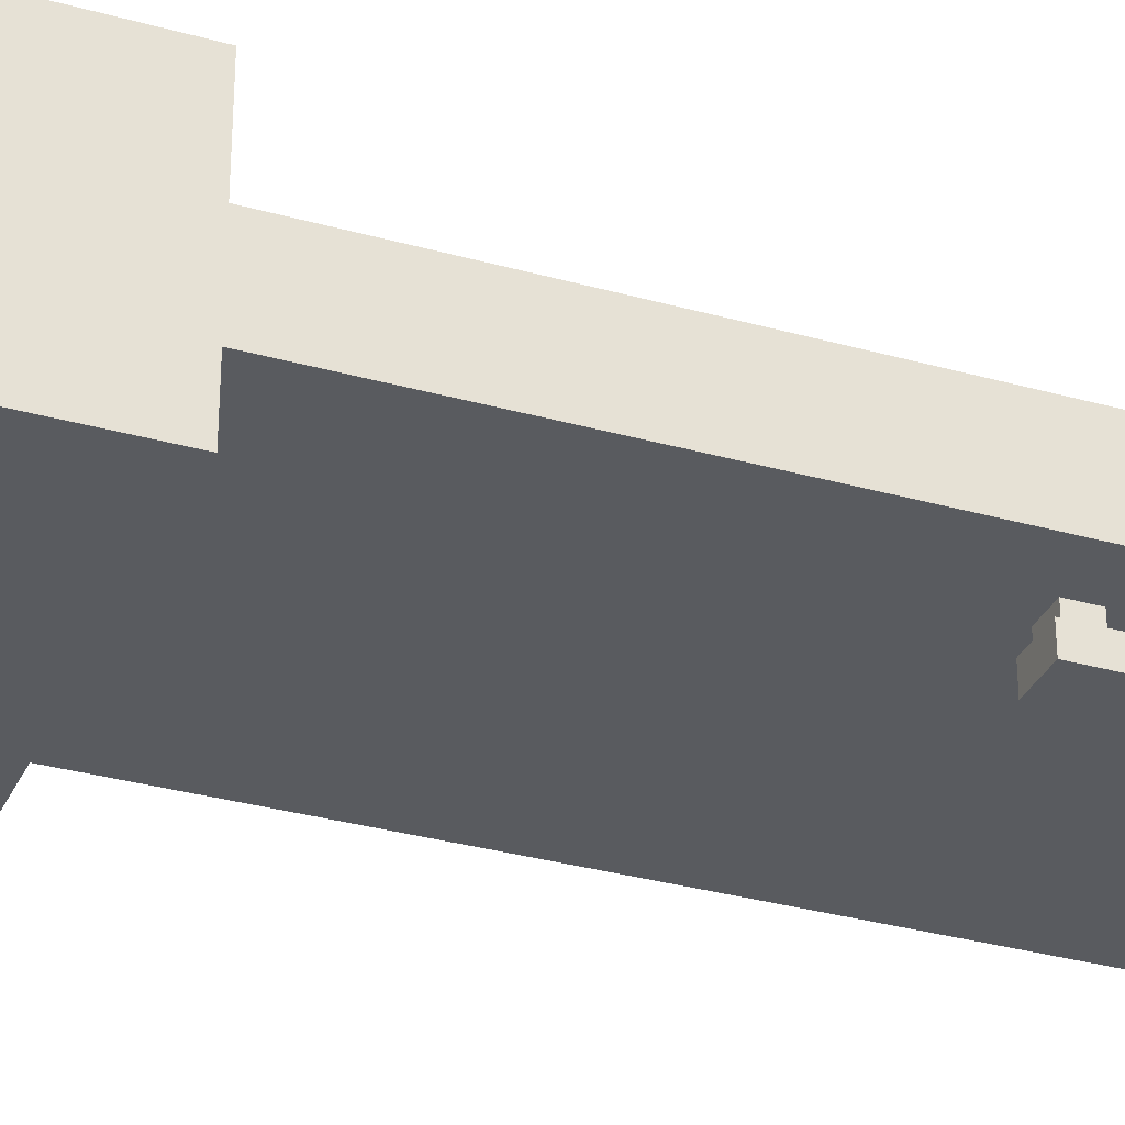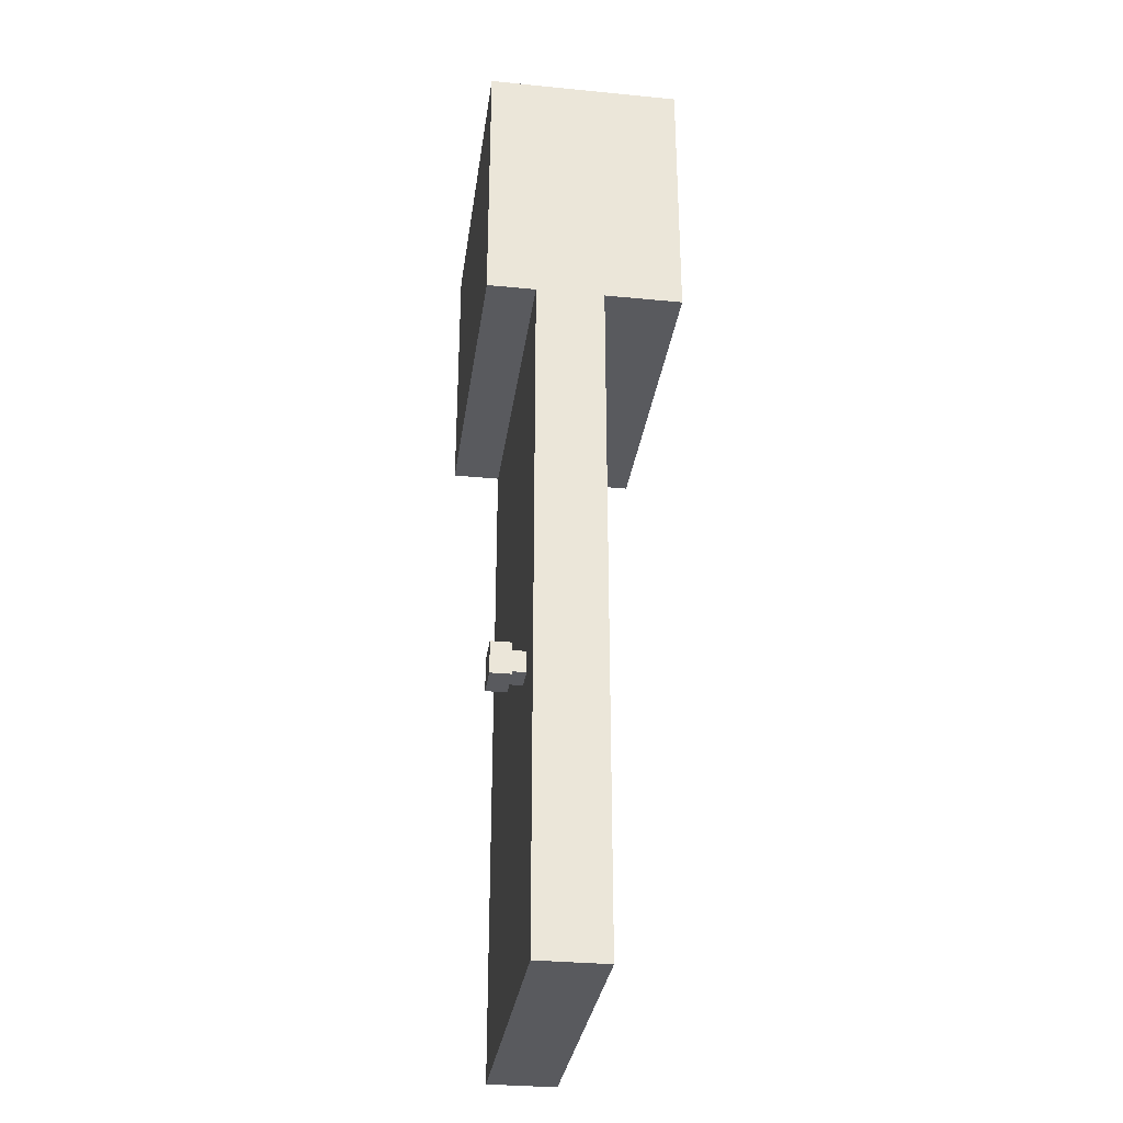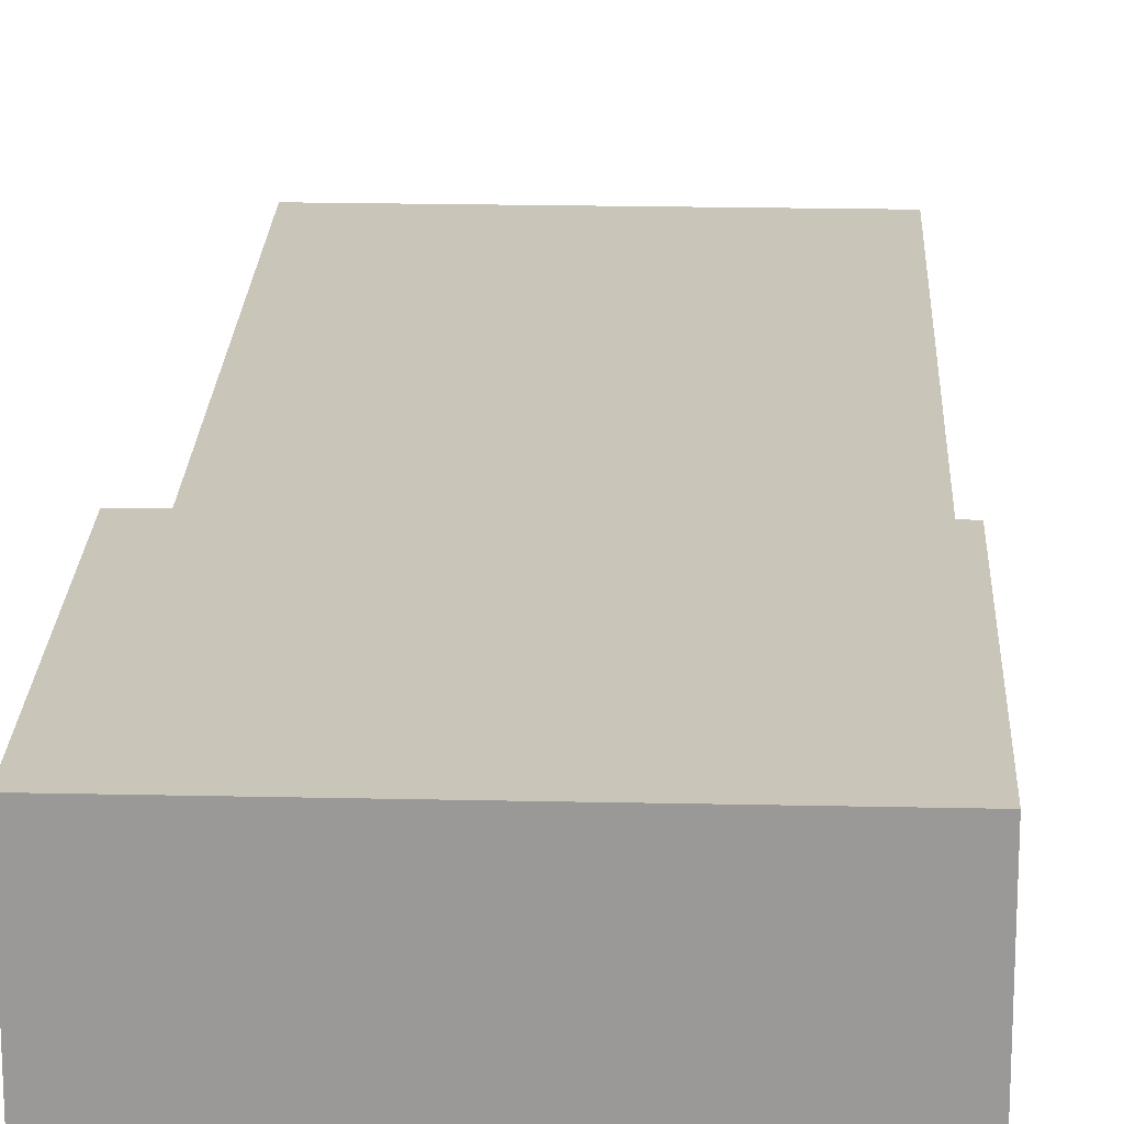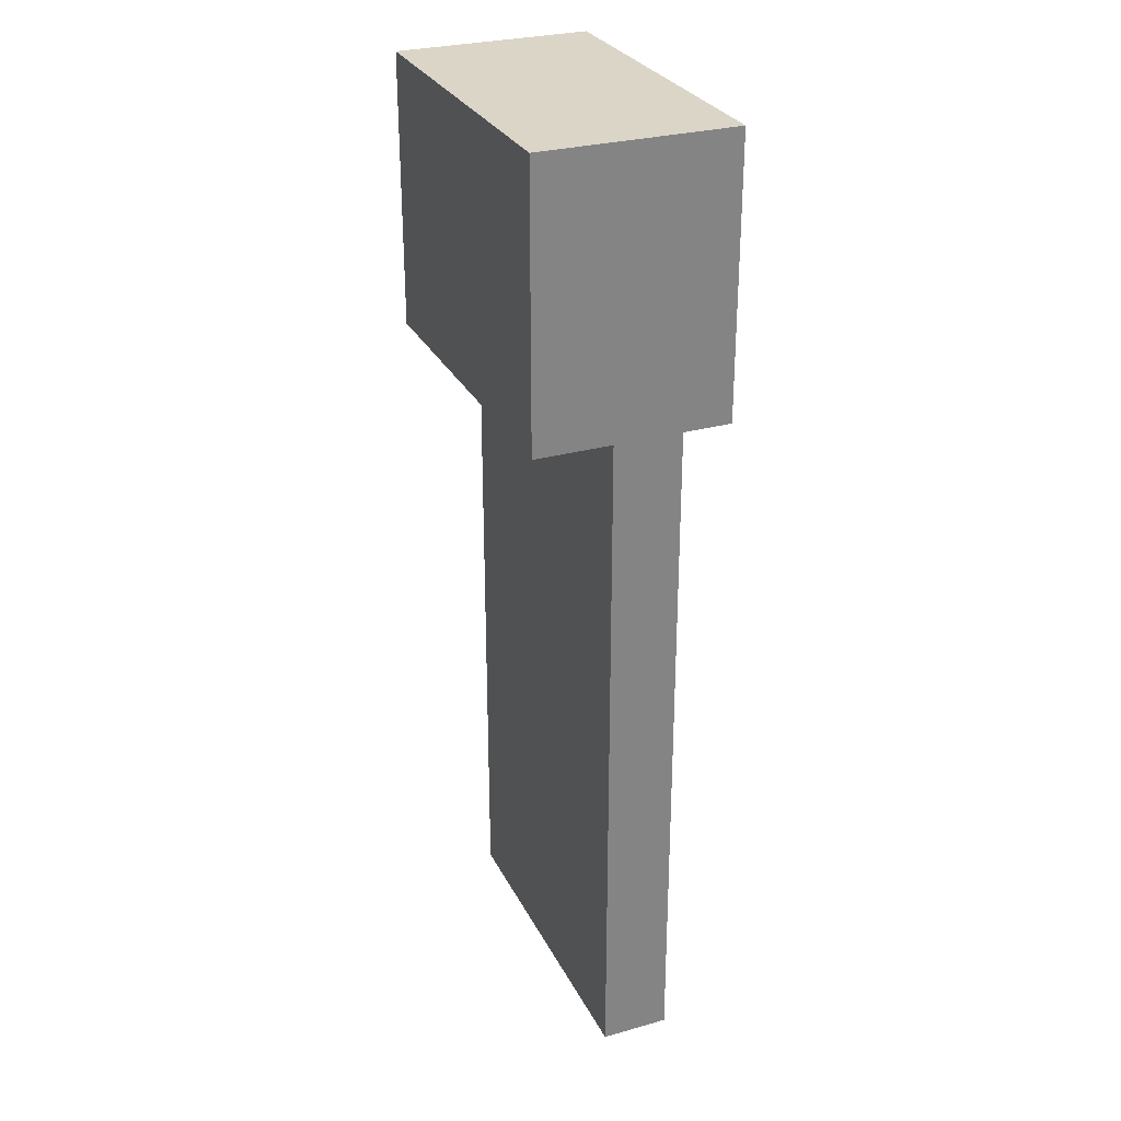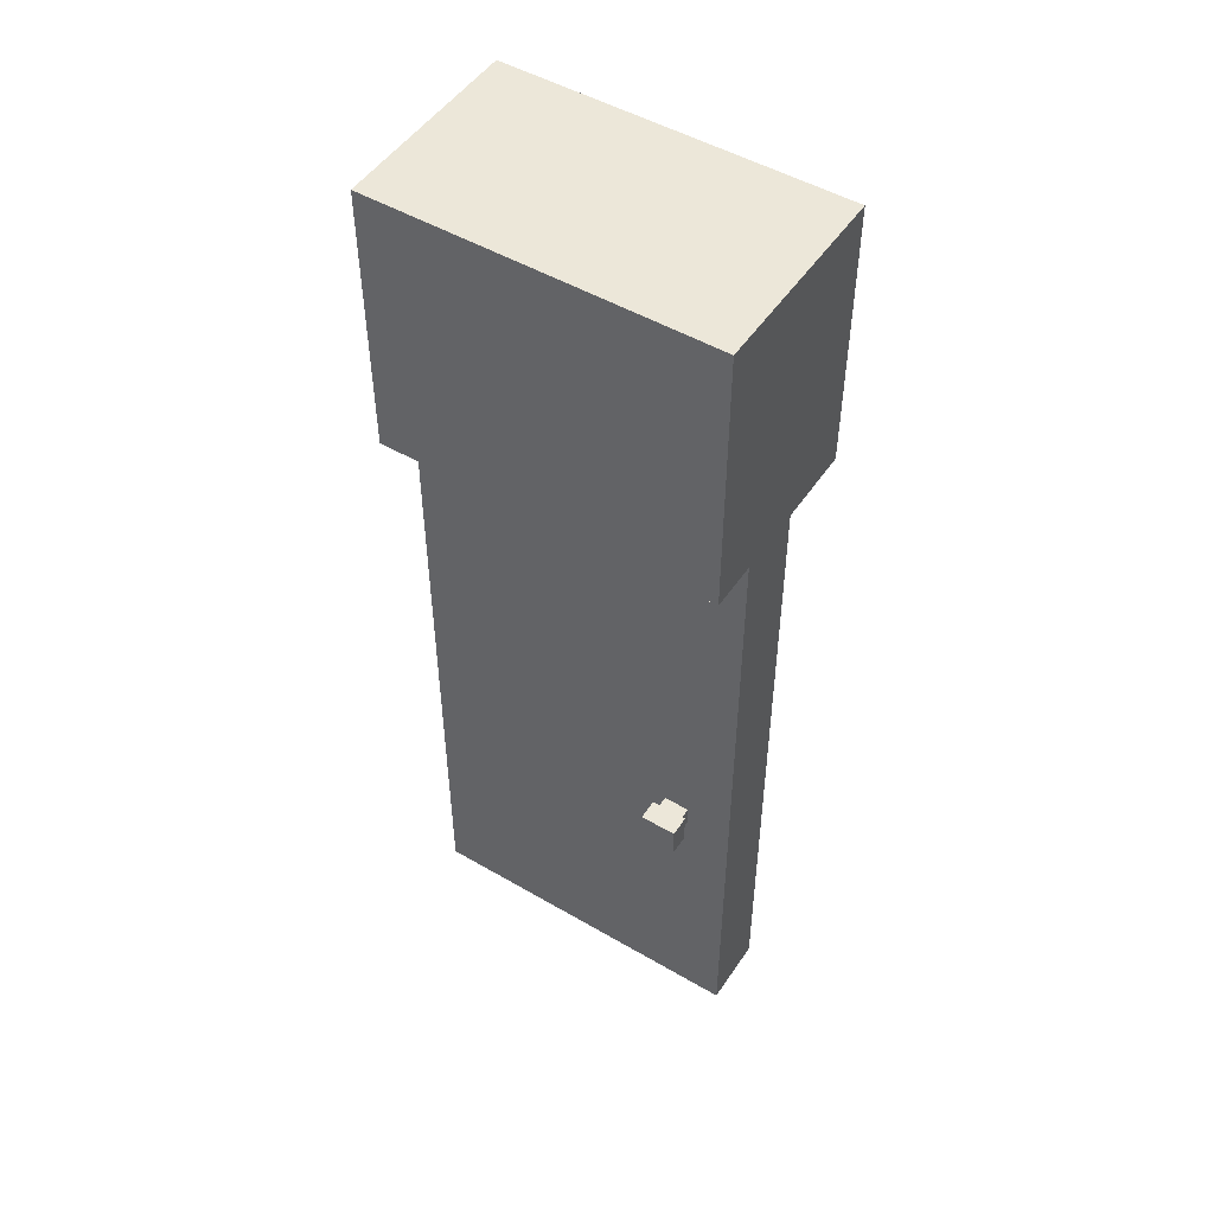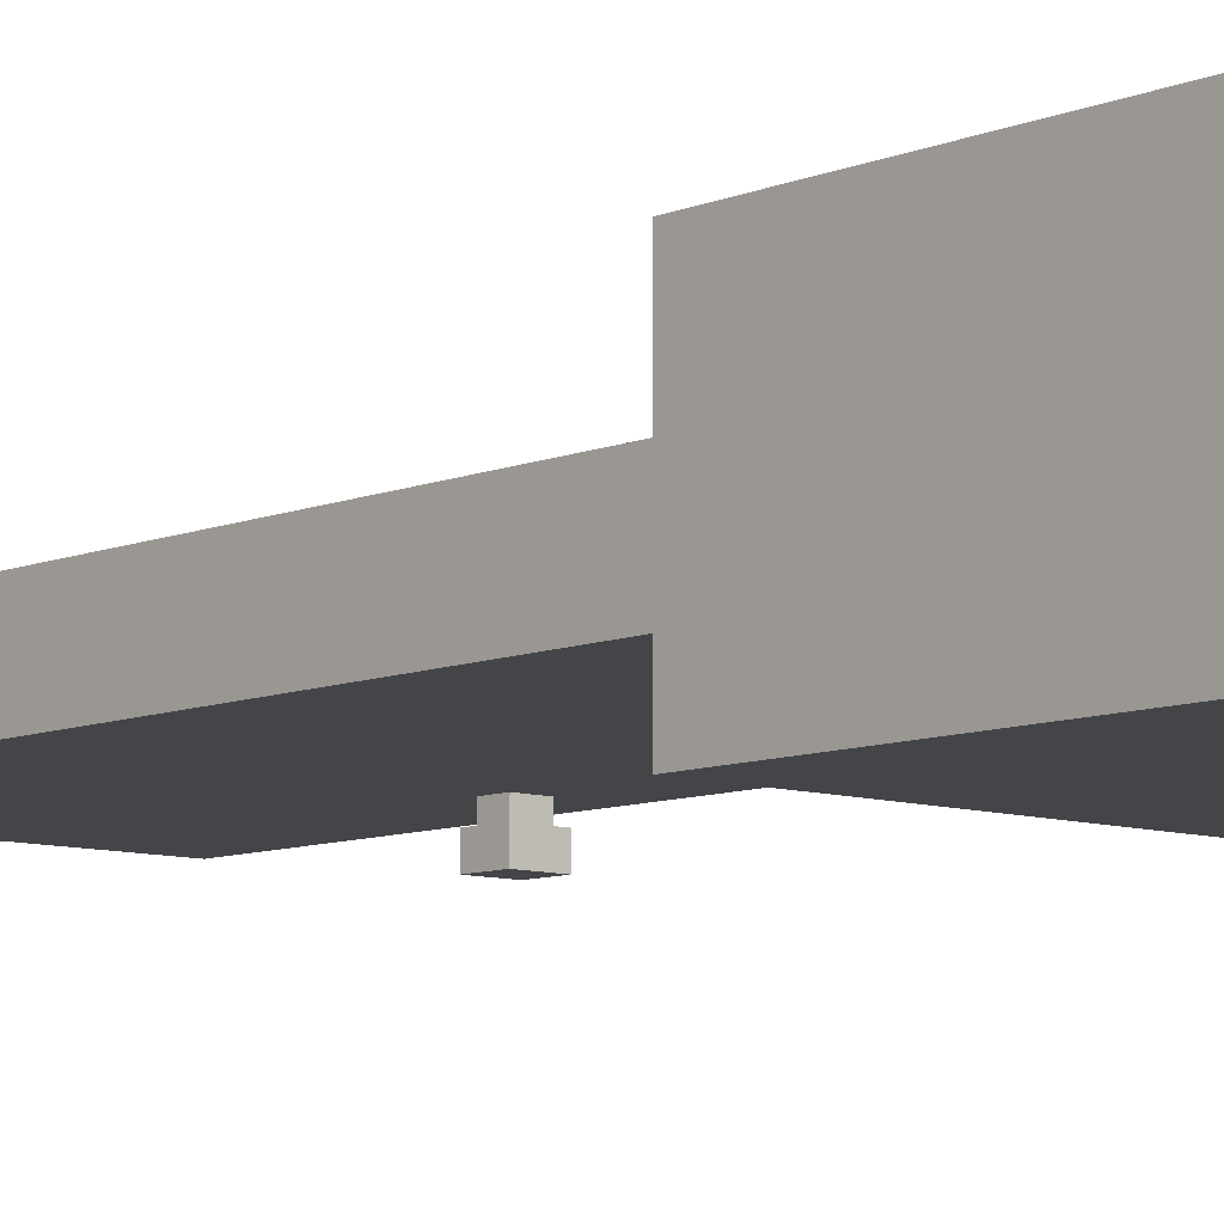
<metadata>
{"format":"obj","ext":"obj","renderer":"f3d","projection":"perspective","resolution":1024,"background":"white","views":[{"elev":-32.1,"azim":-111.6,"up":"+Z"},{"elev":-31.4,"azim":-97.9,"up":"+Y"},{"elev":20.6,"azim":-177.7,"up":"+Z"},{"elev":29.0,"azim":67.4,"up":"+Y"},{"elev":49.9,"azim":-147.3,"up":"+Y"},{"elev":-8.8,"azim":137.8,"up":"+Z"}]}
</metadata>
<code>
o Door_selection
v -2.422 6.625 -0.9375
v -5.672 6.625 -0.9375
v -2.422 6.625 0.9375
v -5.672 6.625 0.9375
v -2.422 9.266 0.9375
v -2.422 9.266 -0.9375
v -5.672 9.266 0.9375
v -5.672 9.266 -0.9375
f 7 5 6 8
f 5 7 4 3
f 6 5 3 1
f 8 6 1 2
f 7 8 2 4
f 3 4 2 1
o Door
v -4.987 2.964 -0.4531
v -4.987 2.964 -0.6004
v -4.987 2.755 -0.4531
v -4.987 2.755 -0.6004
v -5.232 2.964 -0.4531
v -5.232 2.964 -0.6004
v -5.232 2.755 -0.4531
v -5.232 2.755 -0.6004
v -4.938 3.016 -0.6004
v -4.938 3.016 -0.7969
v -4.938 2.703 -0.6004
v -4.938 2.703 -0.7969
v -5.281 3.016 -0.6004
v -5.281 3.016 -0.7969
v -5.281 2.703 -0.6004
v -5.281 2.703 -0.7969
v -2.422 6.625 -0.4688
v -2.422 0 -0.4688
v -5.672 6.625 -0.4688
v -5.672 0 -0.4688
v -2.422 6.625 0.1875
v -2.422 0 0.1875
v -5.672 6.625 0.1875
v -5.672 0 0.1875
f 10 9 11 12
f 15 13 14 16
f 13 9 10 14
f 12 11 15 16
f 11 9 13 15
f 14 10 12 16
f 18 17 19 20
f 23 21 22 24
f 21 17 18 22
f 20 19 23 24
f 19 17 21 23
f 22 18 20 24
f 27 25 26 28
f 25 29 30 26
f 32 31 27 28
f 26 30 32 28
f 31 29 25 27
f 30 29 31 32

</code>
